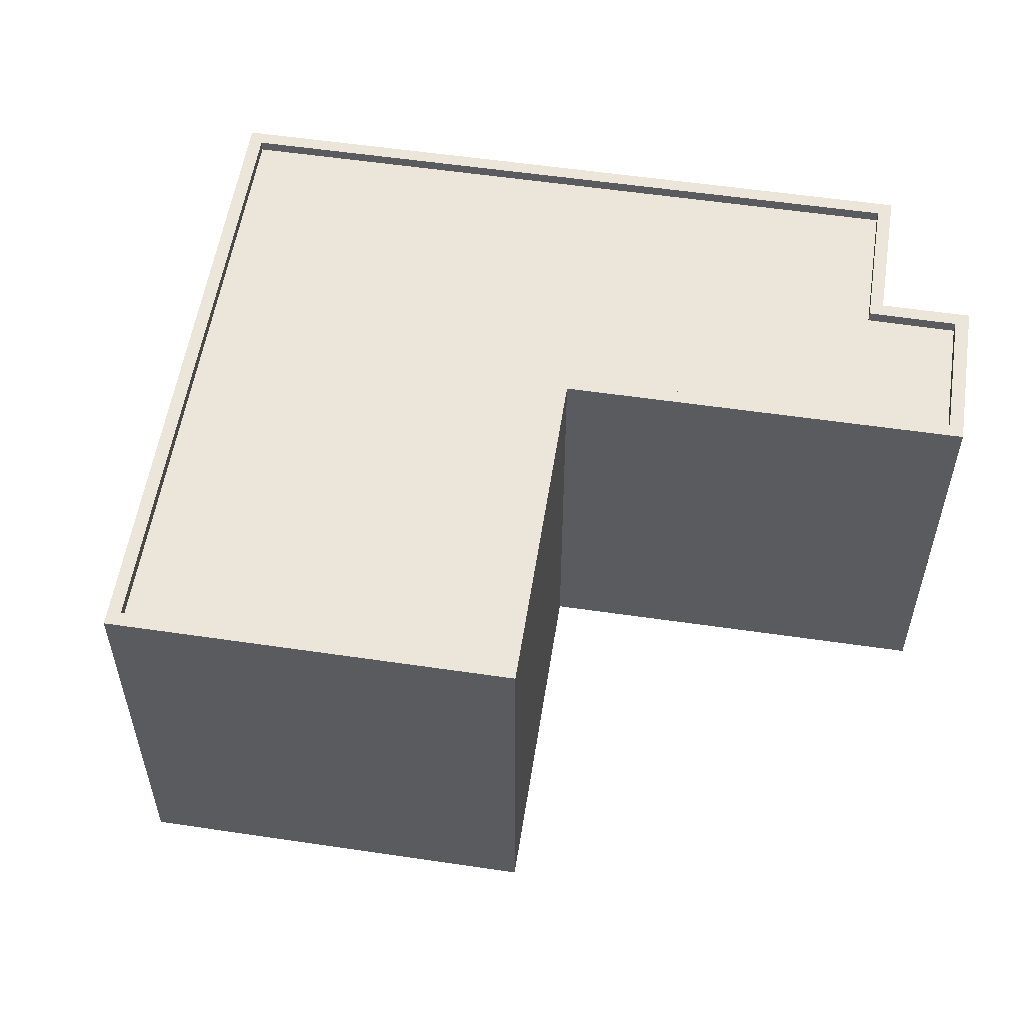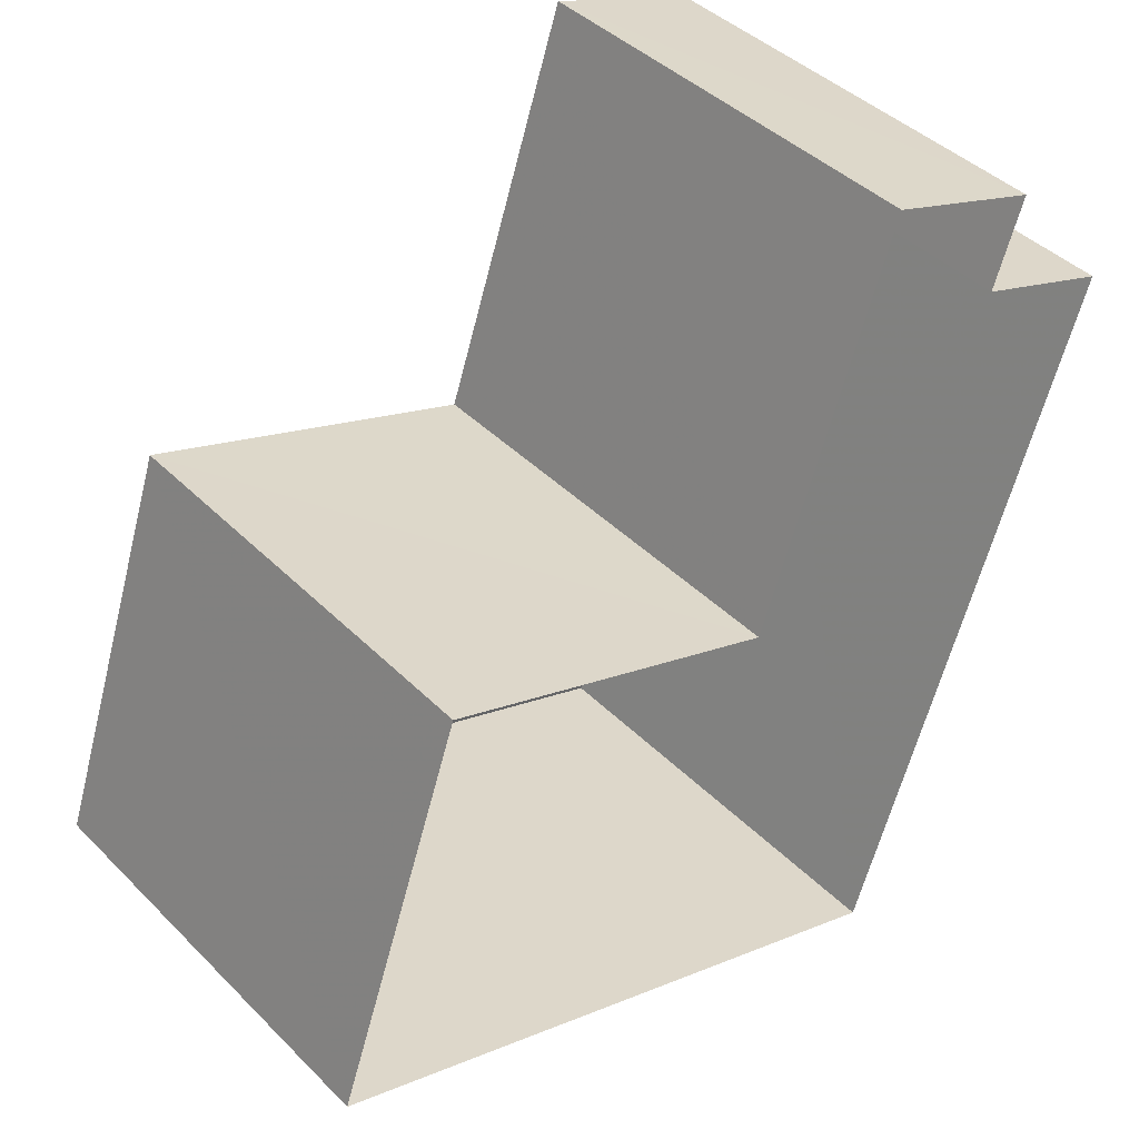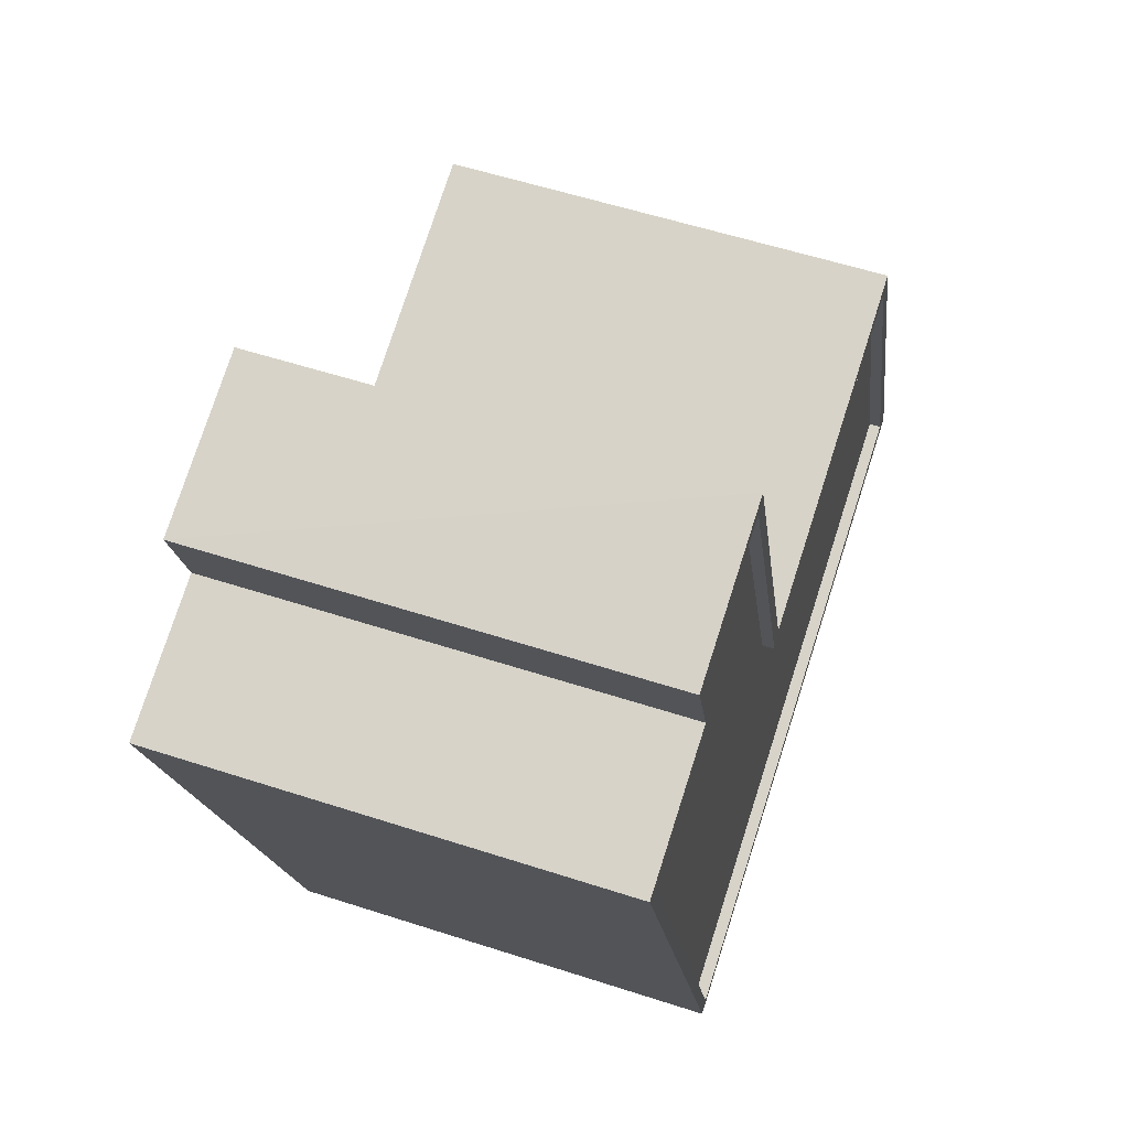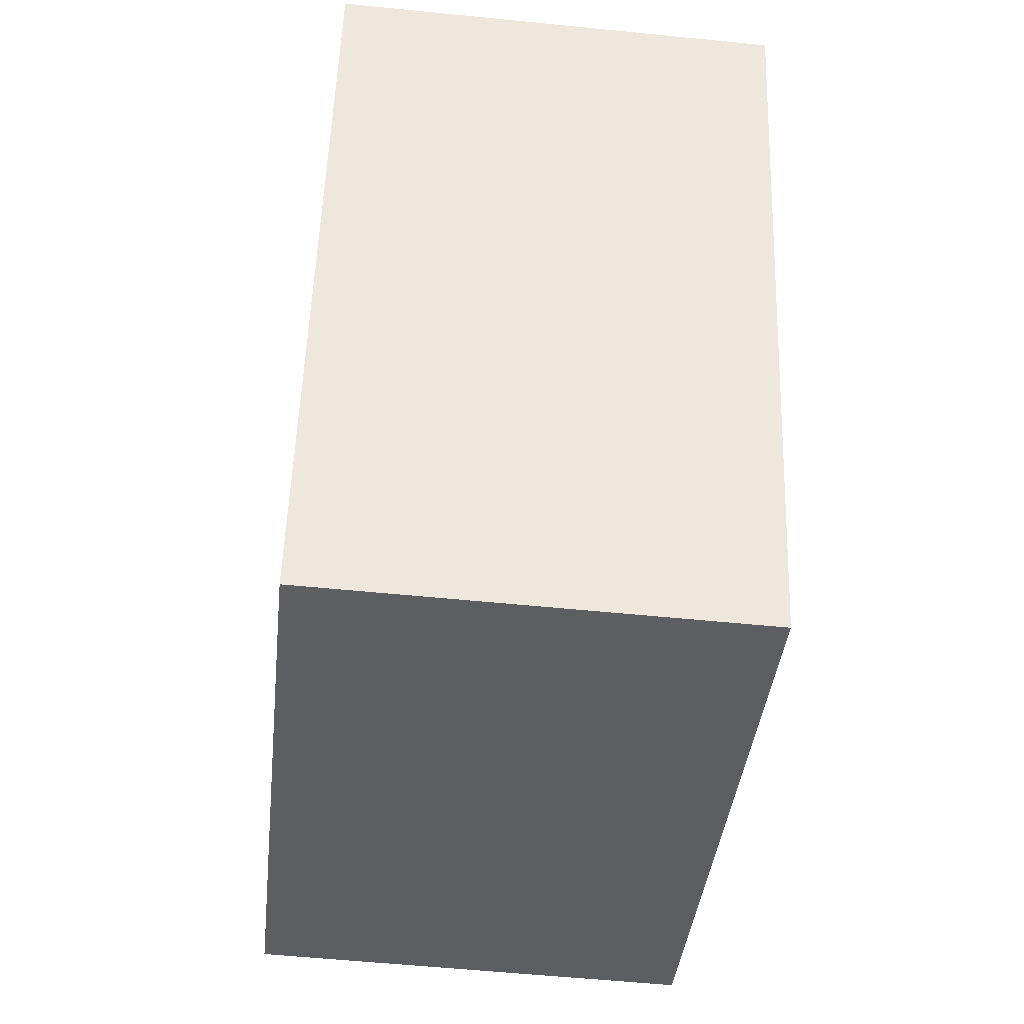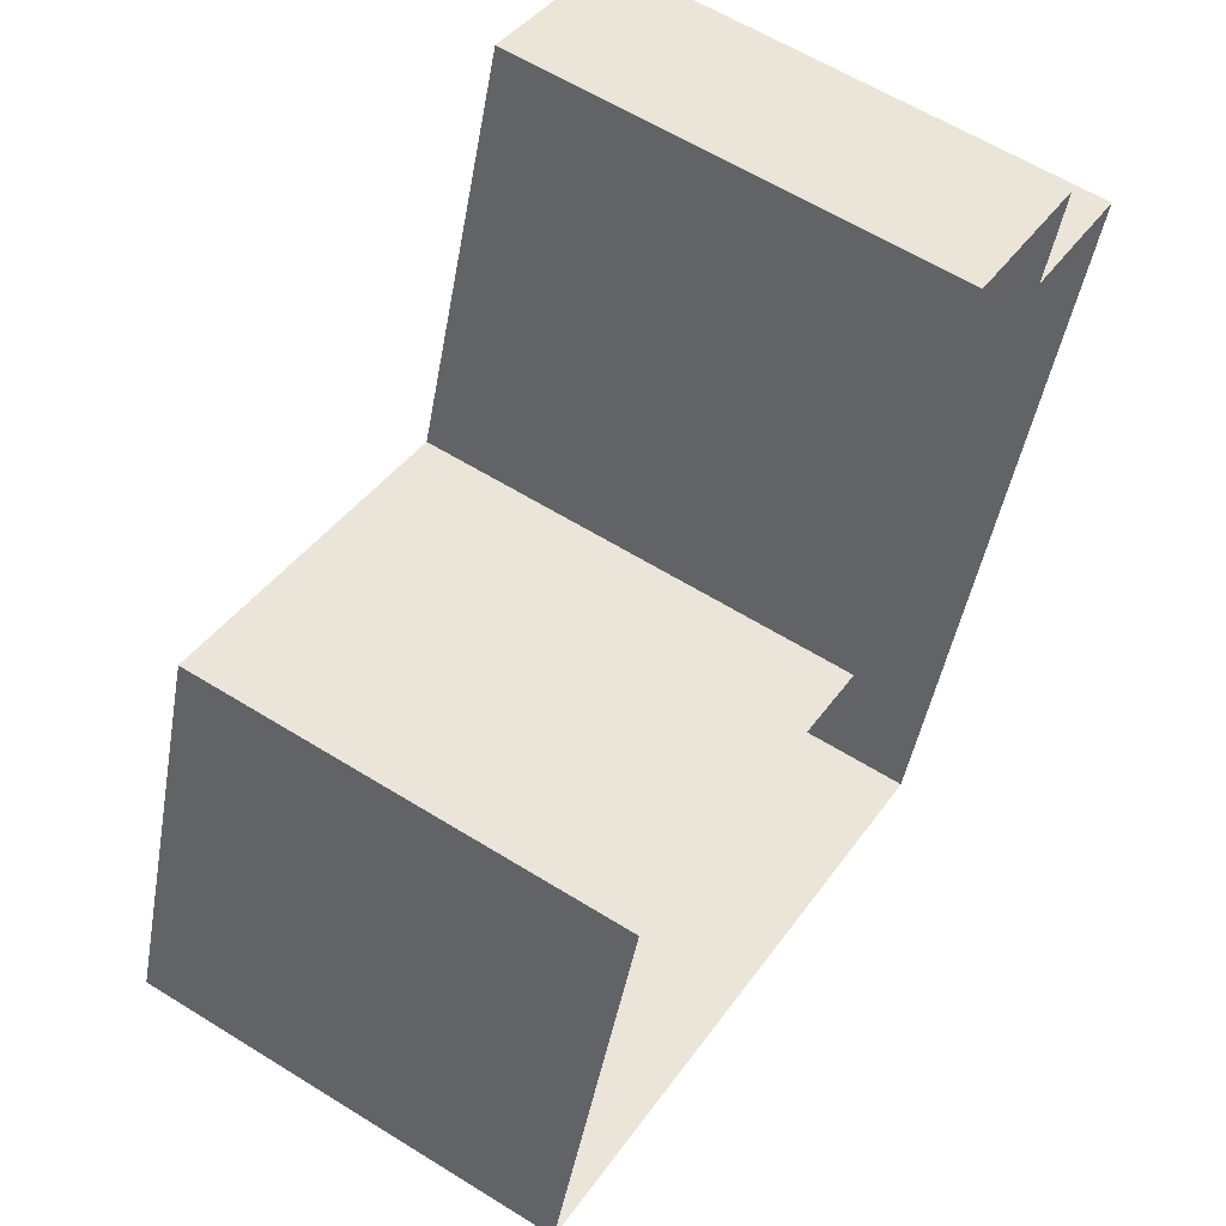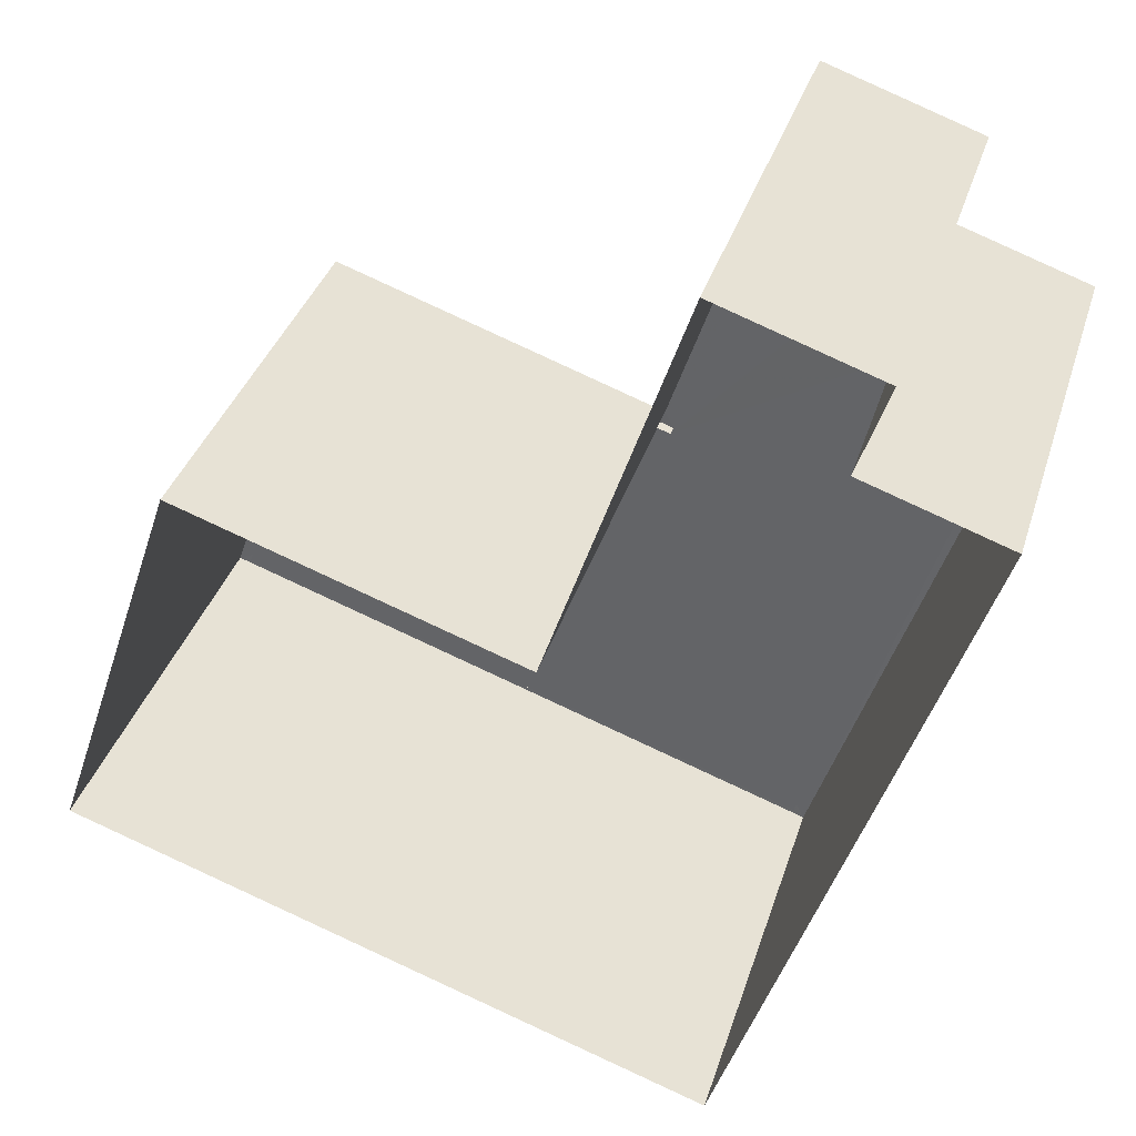
<metadata>
{"format":"obj","ext":"obj","renderer":"f3d","projection":"perspective","resolution":1024,"background":"white","views":[{"elev":55.6,"azim":117.5,"up":"+Z"},{"elev":41.7,"azim":139.9,"up":"+Y"},{"elev":56.1,"azim":-71.2,"up":"+Y"},{"elev":-56.3,"azim":-96.0,"up":"+Y"},{"elev":60.4,"azim":122.5,"up":"+Y"},{"elev":35.9,"azim":-163.5,"up":"+Y"}]}
</metadata>
<code>
v -8.898e+04 -1.01e+05 1.593
v -8.899e+04 -1.01e+05 1.589
v -8.898e+04 -1.01e+05 1.59
v -8.897e+04 -1.01e+05 1.591
v -8.897e+04 -1.01e+05 1.589
v -8.898e+04 -1.01e+05 1.589
v -8.898e+04 -1.01e+05 1.588
v -8.898e+04 -1.01e+05 1.588
v -8.897e+04 -1.01e+05 11.07
v -8.898e+04 -1.01e+05 11.07
v -8.897e+04 -1.01e+05 11.07
v -8.898e+04 -1.01e+05 11.06
v -8.898e+04 -1.01e+05 11.06
v -8.898e+04 -1.01e+05 11.07
v -8.897e+04 -1.01e+05 11.07
v -8.897e+04 -1.01e+05 11.07
v -8.898e+04 -1.01e+05 11.07
v -8.898e+04 -1.01e+05 11.07
v -8.898e+04 -1.01e+05 10.82
v -8.899e+04 -1.01e+05 10.82
v -8.898e+04 -1.01e+05 10.82
v -8.898e+04 -1.01e+05 10.81
v -8.898e+04 -1.01e+05 10.81
v -8.898e+04 -1.01e+05 10.82
v -8.897e+04 -1.01e+05 10.82
v -8.897e+04 -1.01e+05 10.82
v -8.898e+04 -1.01e+05 11.06
v -8.899e+04 -1.01e+05 11.07
v -8.899e+04 -1.01e+05 11.07
v -8.898e+04 -1.01e+05 11.07
v -8.898e+04 -1.01e+05 11.06
v -8.898e+04 -1.01e+05 11.07
f 1 2 3
f 1 3 4
f 4 3 5
f 6 7 8
f 2 6 3
f 3 6 8
f 9 10 11
f 10 12 13
f 11 10 14
f 10 13 14
f 11 15 9
f 15 16 9
f 17 18 15
f 18 16 15
f 19 20 21
f 22 23 19
f 20 24 21
f 21 24 25
f 21 25 26
f 22 19 21
f 13 12 27
f 17 28 18
f 29 18 28
f 27 30 31
f 30 29 28
f 30 28 32
f 13 27 31
f 31 30 32
f 17 24 20
f 28 17 20
f 30 6 2
f 29 30 2
f 28 20 19
f 32 28 19
f 27 7 6
f 30 27 6
f 16 1 4
f 16 18 1
f 14 21 26
f 11 14 26
f 29 2 1
f 18 29 1
f 31 23 22
f 13 31 22
f 12 8 7
f 27 12 7
f 17 25 24
f 17 15 25
f 11 26 25
f 15 11 25
f 14 22 21
f 14 13 22
f 9 5 3
f 10 9 3
f 12 3 8
f 12 10 3
f 9 4 5
f 9 16 4
f 32 19 23
f 31 32 23

</code>
